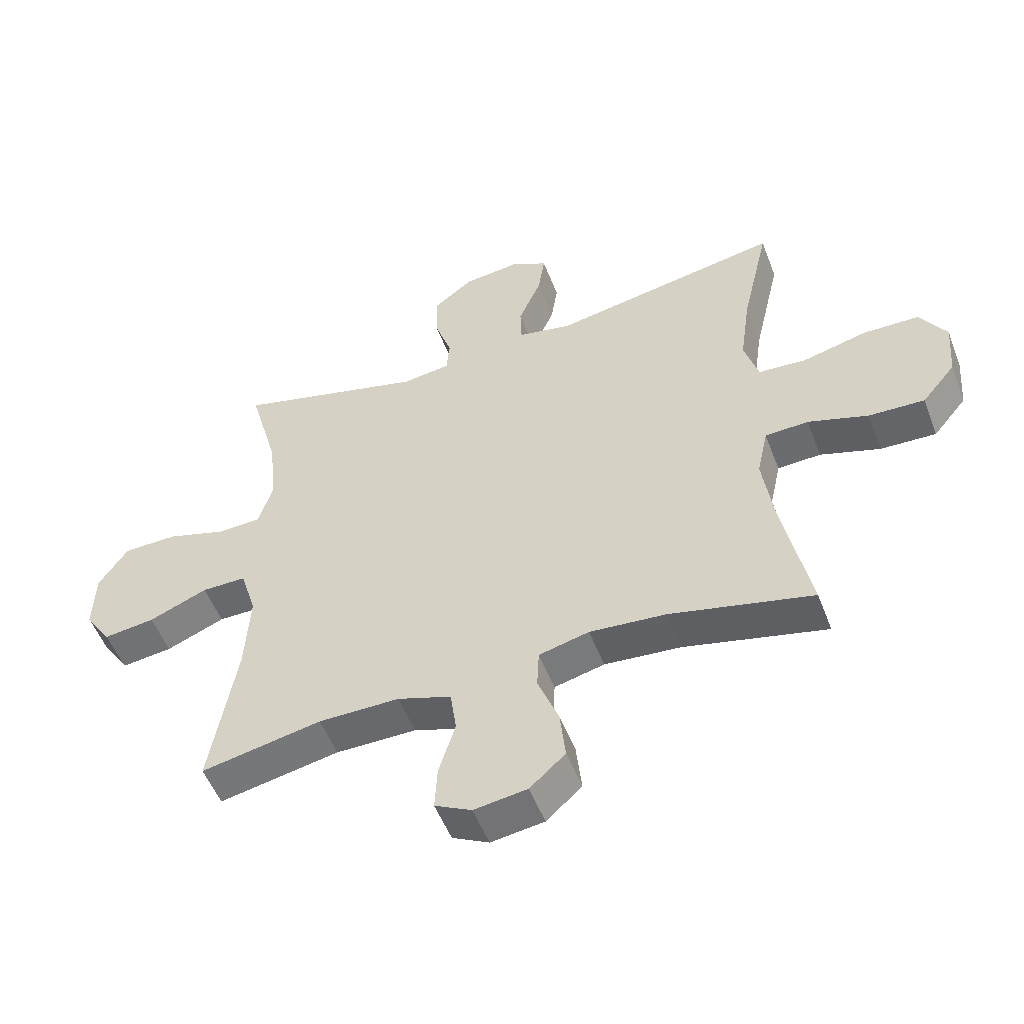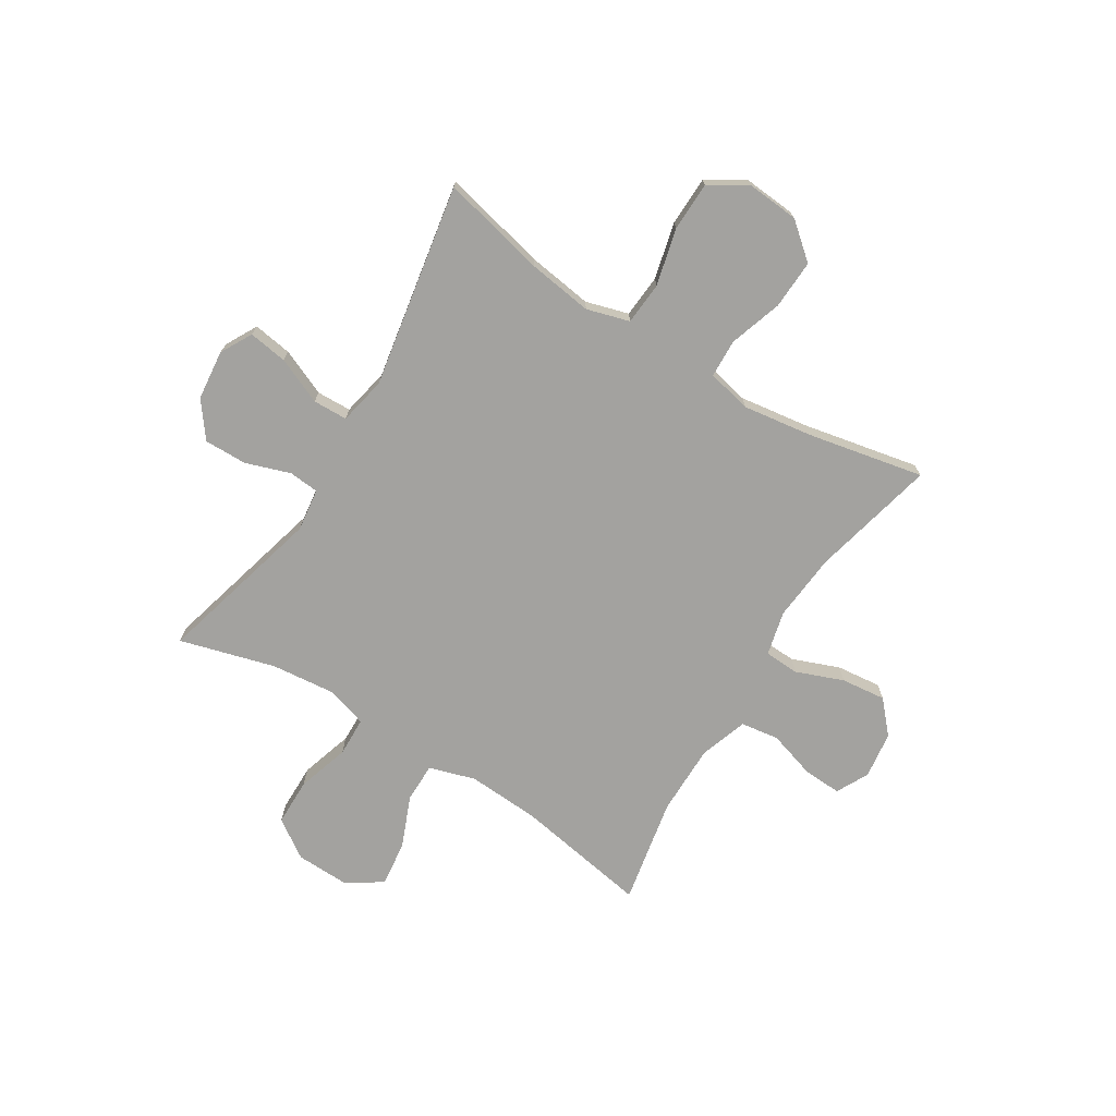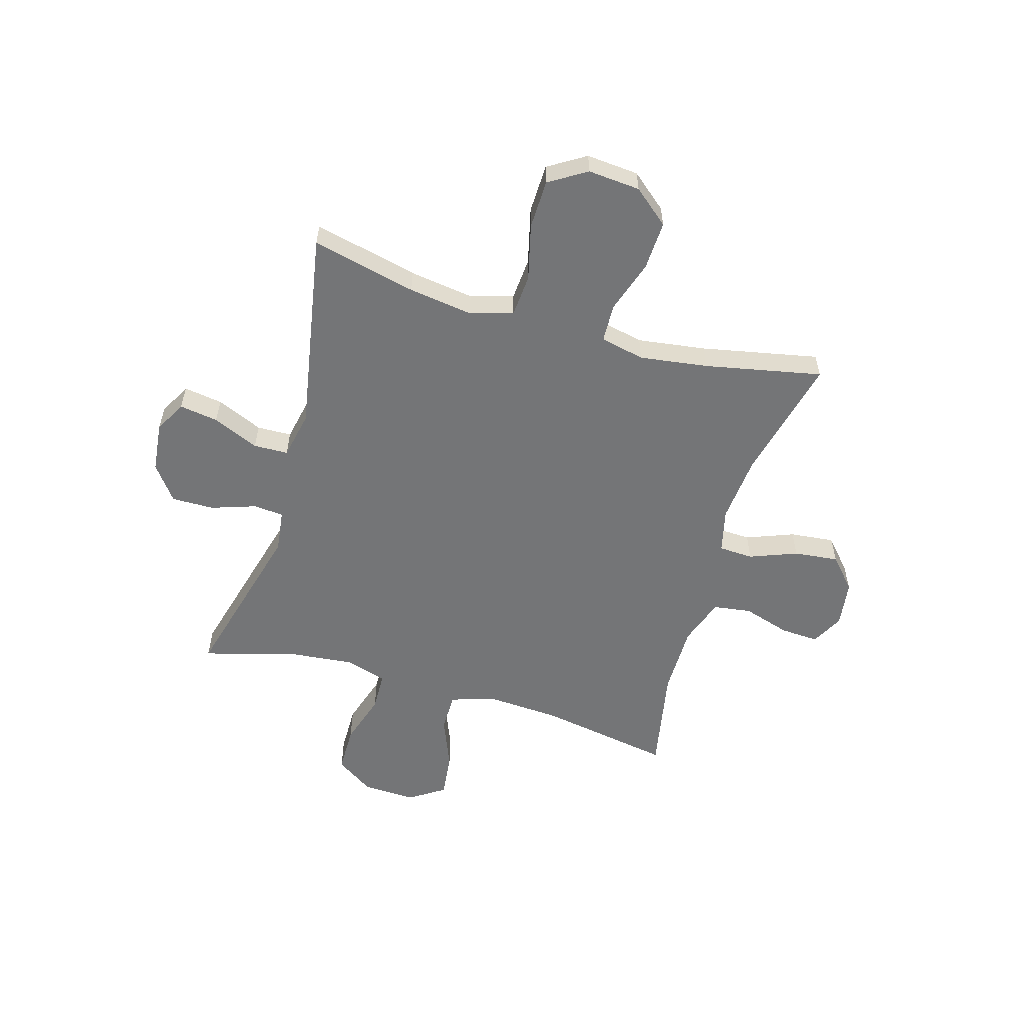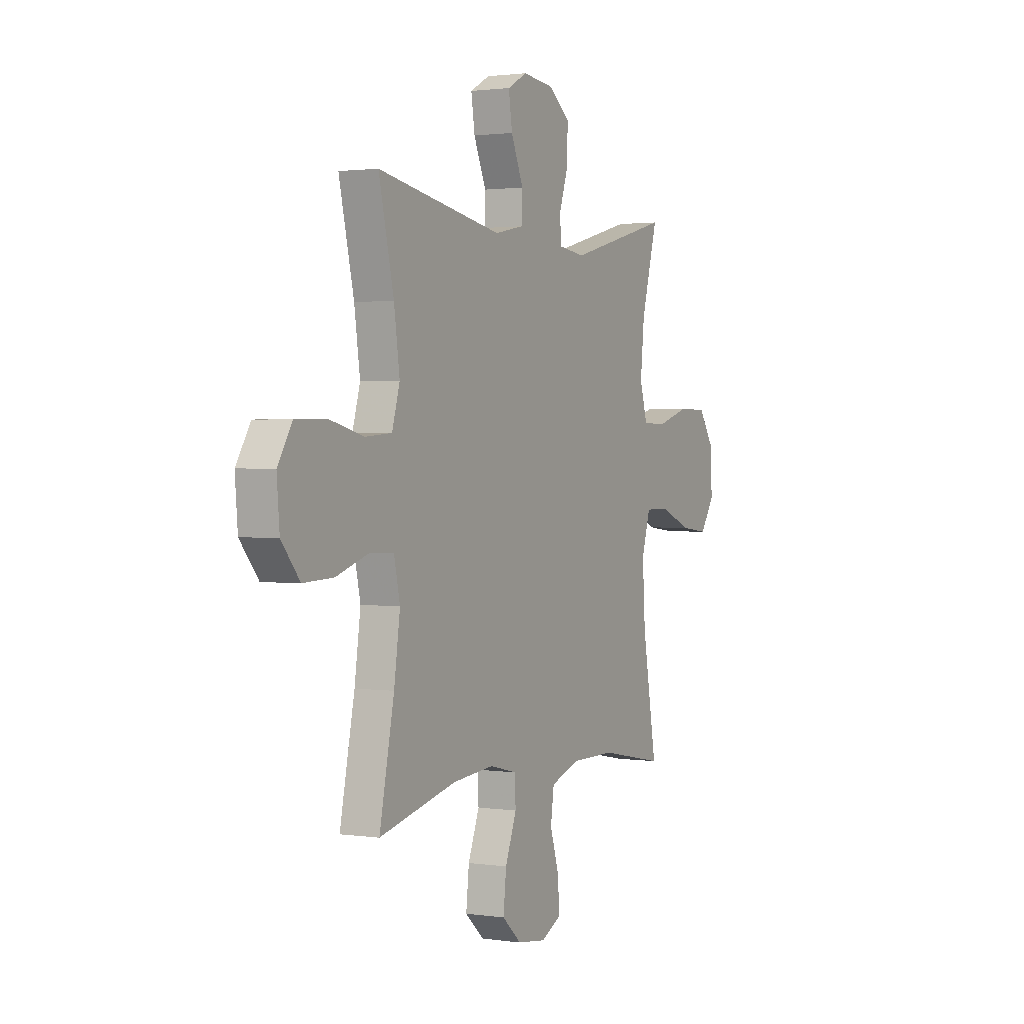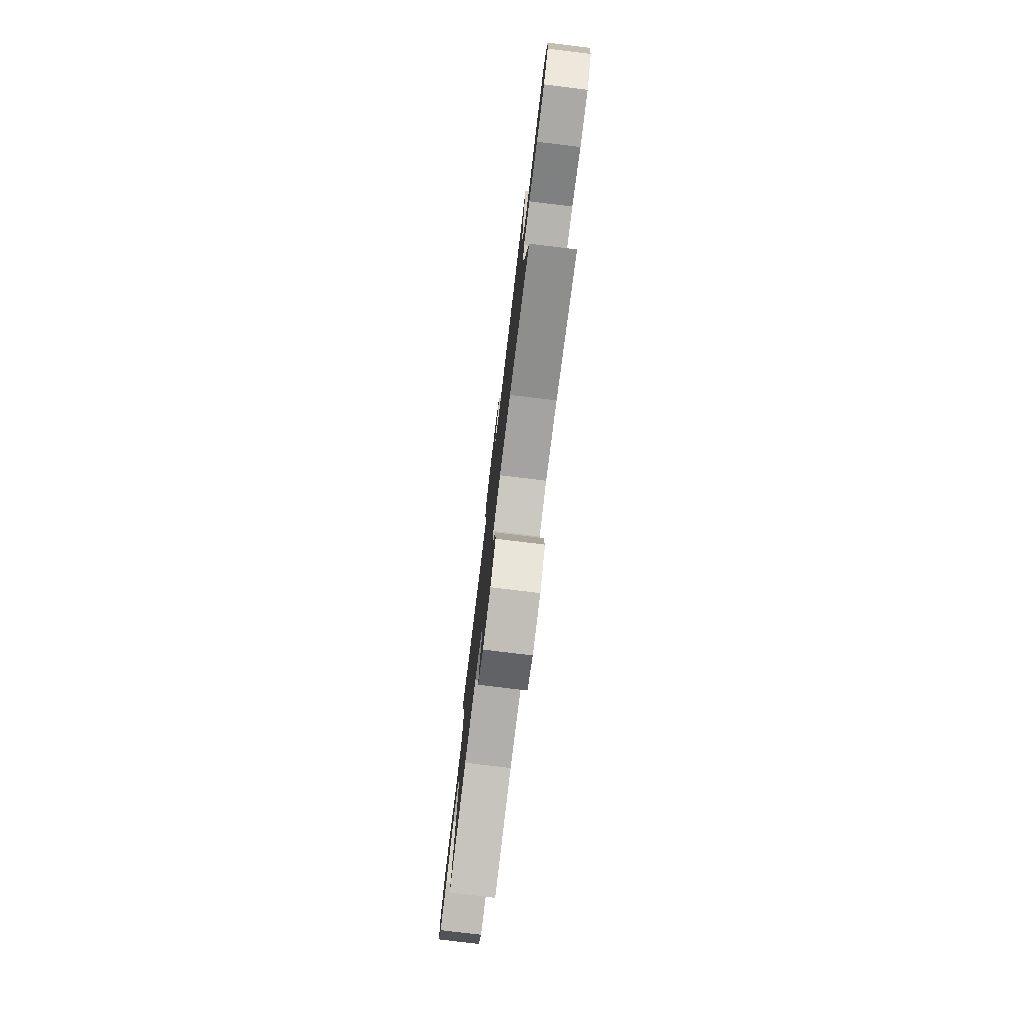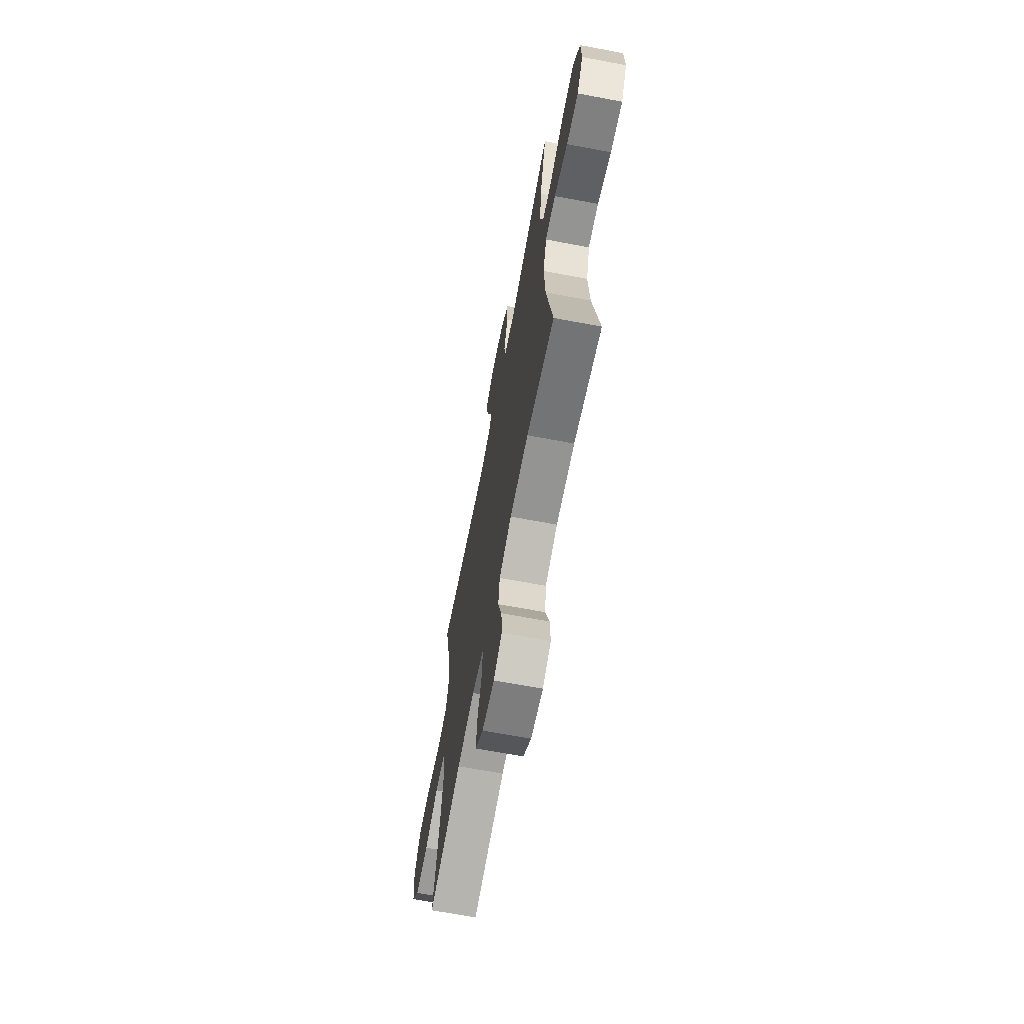
<metadata>
{"format":"obj","ext":"obj","renderer":"f3d","projection":"perspective","resolution":1024,"background":"white","views":[{"elev":-52.7,"azim":20.8,"up":"+Z"},{"elev":-72.4,"azim":58.2,"up":"+Y"},{"elev":-56.5,"azim":73.7,"up":"+Y"},{"elev":1.6,"azim":117.6,"up":"+Z"},{"elev":-78.2,"azim":83.1,"up":"+Z"},{"elev":-67.0,"azim":-100.7,"up":"+Z"}]}
</metadata>
<code>
v 0.5 0.07 -0.5
v 0.268 0.07 -0.445
v 0.143 0.07 -0.434
v 0.061 0.07 -0.454
v 0.058 0.07 -0.518
v 0.092 0.07 -0.606
v 0.101 0.07 -0.689
v 0.043 0.07 -0.741
v -0.044 0.07 -0.753
v -0.104 0.07 -0.722
v -0.1 0.07 -0.65
v -0.073 0.07 -0.563
v -0.083 0.07 -0.492
v -0.171 0.07 -0.462
v -0.303 0.07 -0.462
v -0.5 0.07 -0.5
v -0.457 0.07 -0.251
v -0.449 0.07 -0.117
v -0.475 0.07 -0.031
v -0.548 0.07 -0.031
v -0.644 0.07 -0.07
v -0.728 0.07 -0.08
v -0.771 0.07 -0.015
v -0.768 0.07 0.085
v -0.72 0.07 0.156
v -0.632 0.07 0.157
v -0.535 0.07 0.127
v -0.462 0.07 0.129
v -0.439 0.07 0.206
v -0.451 0.07 0.324
v -0.5 0.07 0.5
v -0.19 0.07 0.418
v -0.111 0.07 0.428
v -0.106 0.07 0.484
v -0.134 0.07 0.567
v -0.135 0.07 0.646
v -0.07 0.07 0.695
v 0.023 0.07 0.705
v 0.082 0.07 0.673
v 0.071 0.07 0.601
v 0.034 0.07 0.515
v 0.036 0.07 0.451
v 0.124 0.07 0.433
v 0.5 0.07 0.5
v 0.455 0.07 0.306
v 0.438 0.07 0.186
v 0.461 0.07 0.107
v 0.54 0.07 0.101
v 0.645 0.07 0.127
v 0.736 0.07 0.125
v 0.779 0.07 0.056
v 0.771 0.07 -0.041
v 0.716 0.07 -0.107
v 0.625 0.07 -0.103
v 0.527 0.07 -0.071
v 0.456 0.07 -0.074
v 0.438 0.07 -0.156
v 0.456 0.07 -0.283
v 0.5 0 -0.5
v 0.268 0 -0.445
v 0.143 0 -0.434
v 0.061 0 -0.454
v 0.058 0 -0.518
v 0.092 0 -0.606
v 0.101 0 -0.689
v 0.043 0 -0.741
v -0.044 0 -0.753
v -0.104 0 -0.722
v -0.1 0 -0.65
v -0.073 0 -0.563
v -0.083 0 -0.492
v -0.171 0 -0.462
v -0.303 0 -0.462
v -0.5 0 -0.5
v -0.457 0 -0.251
v -0.449 0 -0.117
v -0.475 0 -0.031
v -0.548 0 -0.031
v -0.644 0 -0.07
v -0.728 0 -0.08
v -0.771 0 -0.015
v -0.768 0 0.085
v -0.72 0 0.156
v -0.632 0 0.157
v -0.535 0 0.127
v -0.462 0 0.129
v -0.439 0 0.206
v -0.451 0 0.324
v -0.5 0 0.5
v -0.19 0 0.418
v -0.111 0 0.428
v -0.106 0 0.484
v -0.134 0 0.567
v -0.135 0 0.646
v -0.07 0 0.695
v 0.023 0 0.705
v 0.082 0 0.673
v 0.071 0 0.601
v 0.034 0 0.515
v 0.036 0 0.451
v 0.124 0 0.433
v 0.5 0 0.5
v 0.455 0 0.306
v 0.438 0 0.186
v 0.461 0 0.107
v 0.54 0 0.101
v 0.645 0 0.127
v 0.736 0 0.125
v 0.779 0 0.056
v 0.771 0 -0.041
v 0.716 0 -0.107
v 0.625 0 -0.103
v 0.527 0 -0.071
v 0.456 0 -0.074
v 0.438 0 -0.156
v 0.456 0 -0.283
f 53 54 55
f 52 53 55
f 51 52 55
f 50 51 55
f 49 50 55
f 48 49 55
f 47 48 55 56
f 46 47 56 57
f 43 44 45
f 42 43 45 46
f 39 40 41
f 38 39 41
f 37 38 41
f 36 37 41
f 35 36 41
f 34 35 41
f 33 34 41 42
f 30 31 32
f 29 30 32 33
f 42 46 57
f 33 42 57
f 29 33 57
f 28 29 57
f 25 26 27
f 24 25 27
f 23 24 27
f 22 23 27
f 21 22 27
f 20 21 27
f 15 16 17
f 14 15 17 18
f 13 14 18 19
f 10 11 12
f 9 10 12
f 8 9 12
f 7 8 12
f 6 7 12
f 5 6 12
f 4 5 12 13
f 58 1 2
f 58 2 3
f 57 58 3 4
f 4 13 19
f 57 4 19
f 28 57 19
f 19 20 27 28
f 113 112 111
f 113 111 110
f 113 110 109
f 113 109 108
f 113 108 107
f 113 107 106
f 114 113 106 105
f 115 114 105 104
f 103 102 101
f 104 103 101 100
f 99 98 97
f 99 97 96
f 99 96 95
f 99 95 94
f 99 94 93
f 99 93 92
f 100 99 92 91
f 90 89 88
f 91 90 88 87
f 115 104 100
f 115 100 91
f 115 91 87
f 115 87 86
f 85 84 83
f 85 83 82
f 85 82 81
f 85 81 80
f 85 80 79
f 85 79 78
f 75 74 73
f 76 75 73 72
f 77 76 72 71
f 70 69 68
f 70 68 67
f 70 67 66
f 70 66 65
f 70 65 64
f 70 64 63
f 71 70 63 62
f 60 59 116
f 61 60 116
f 62 61 116 115
f 77 71 62
f 77 62 115
f 77 115 86
f 86 85 78 77
f 1 59 60 2
f 2 60 61 3
f 3 61 62 4
f 4 62 63 5
f 5 63 64 6
f 6 64 65 7
f 7 65 66 8
f 8 66 67 9
f 9 67 68 10
f 10 68 69 11
f 11 69 70 12
f 12 70 71 13
f 13 71 72 14
f 14 72 73 15
f 15 73 74 16
f 16 74 75 17
f 17 75 76 18
f 18 76 77 19
f 19 77 78 20
f 20 78 79 21
f 21 79 80 22
f 22 80 81 23
f 23 81 82 24
f 24 82 83 25
f 25 83 84 26
f 26 84 85 27
f 27 85 86 28
f 28 86 87 29
f 29 87 88 30
f 30 88 89 31
f 31 89 90 32
f 32 90 91 33
f 33 91 92 34
f 34 92 93 35
f 35 93 94 36
f 36 94 95 37
f 37 95 96 38
f 38 96 97 39
f 39 97 98 40
f 40 98 99 41
f 41 99 100 42
f 42 100 101 43
f 43 101 102 44
f 44 102 103 45
f 45 103 104 46
f 46 104 105 47
f 47 105 106 48
f 48 106 107 49
f 49 107 108 50
f 50 108 109 51
f 51 109 110 52
f 52 110 111 53
f 53 111 112 54
f 54 112 113 55
f 55 113 114 56
f 56 114 115 57
f 57 115 116 58
f 58 116 59 1

</code>
